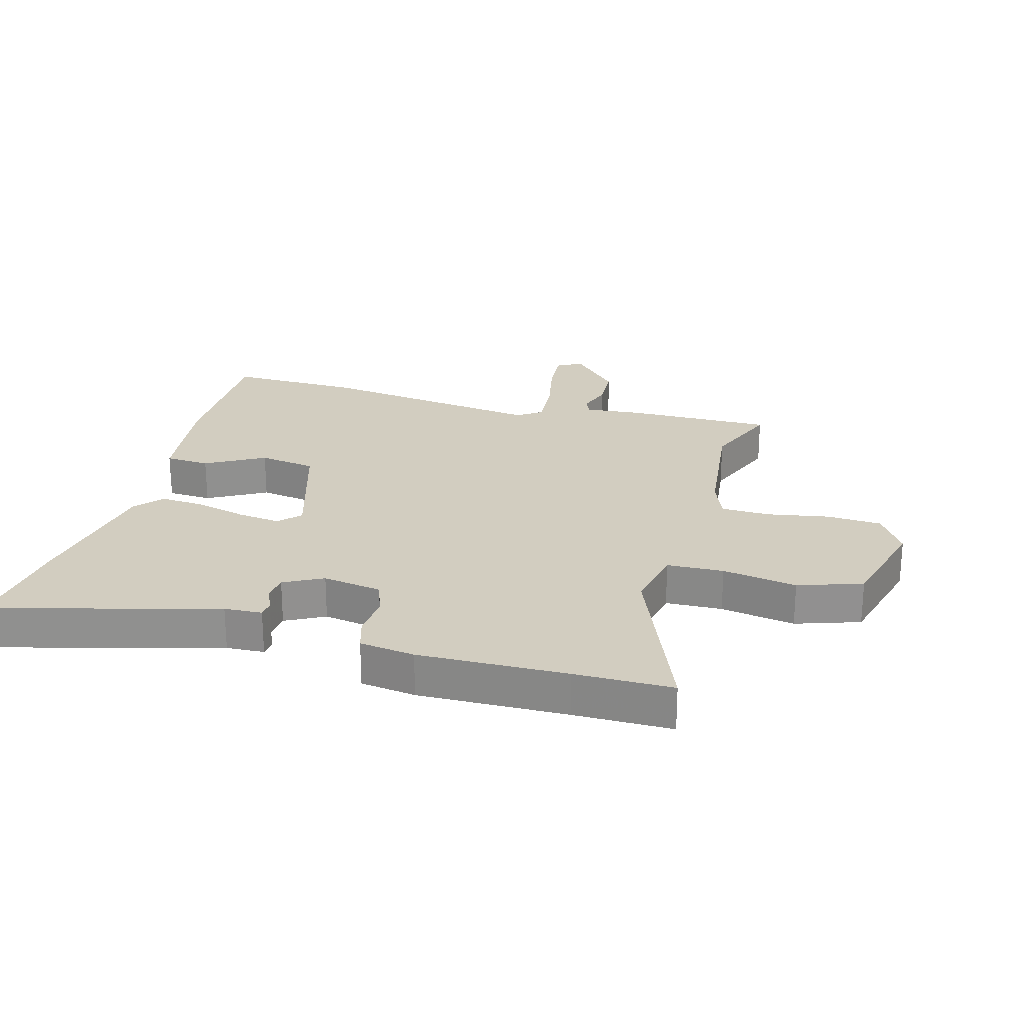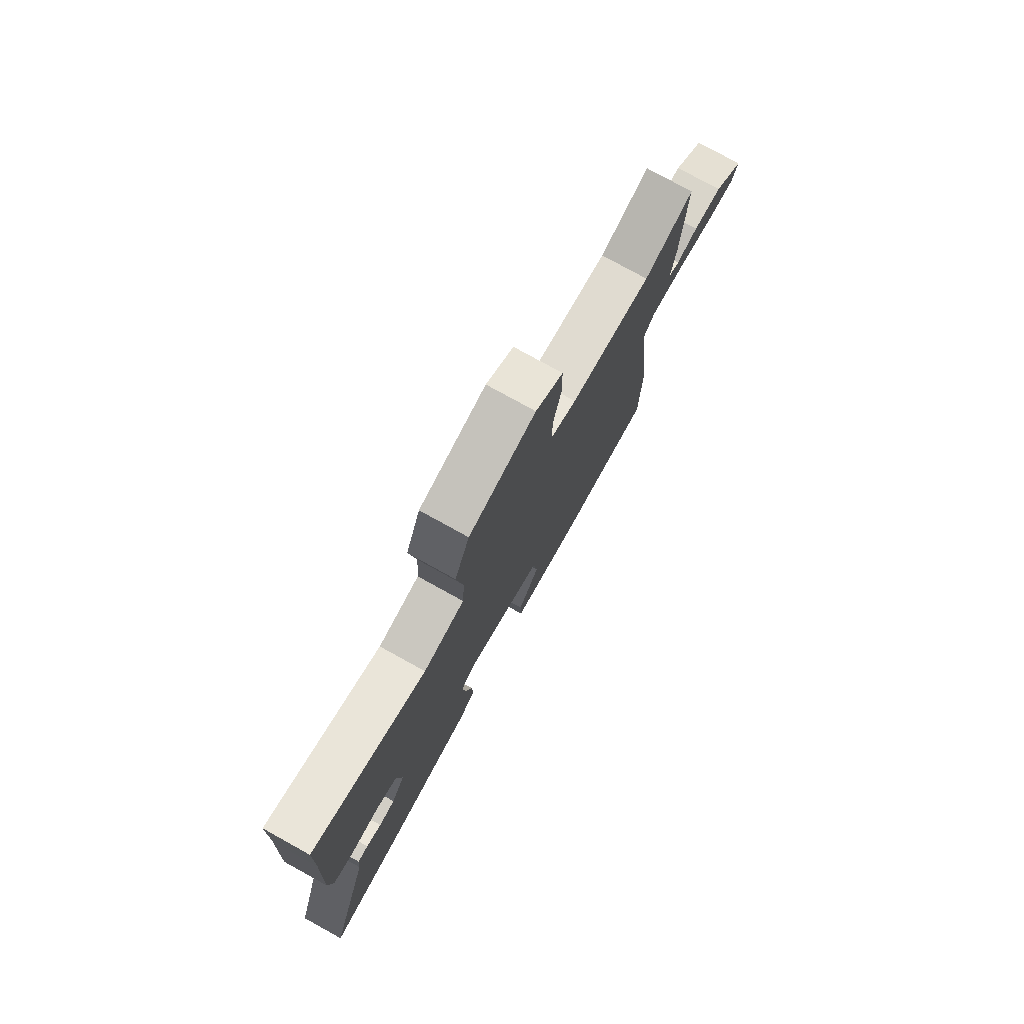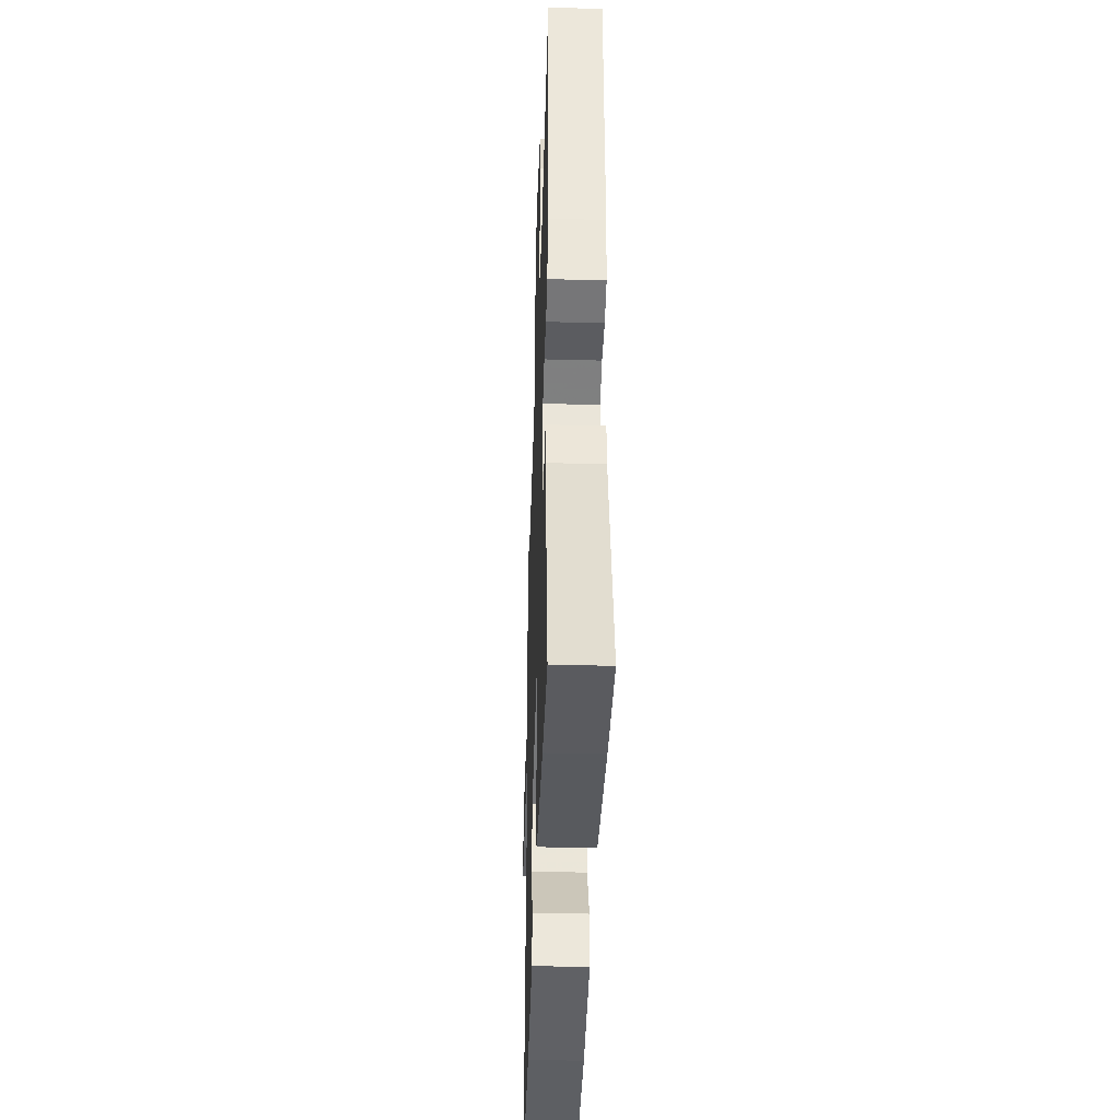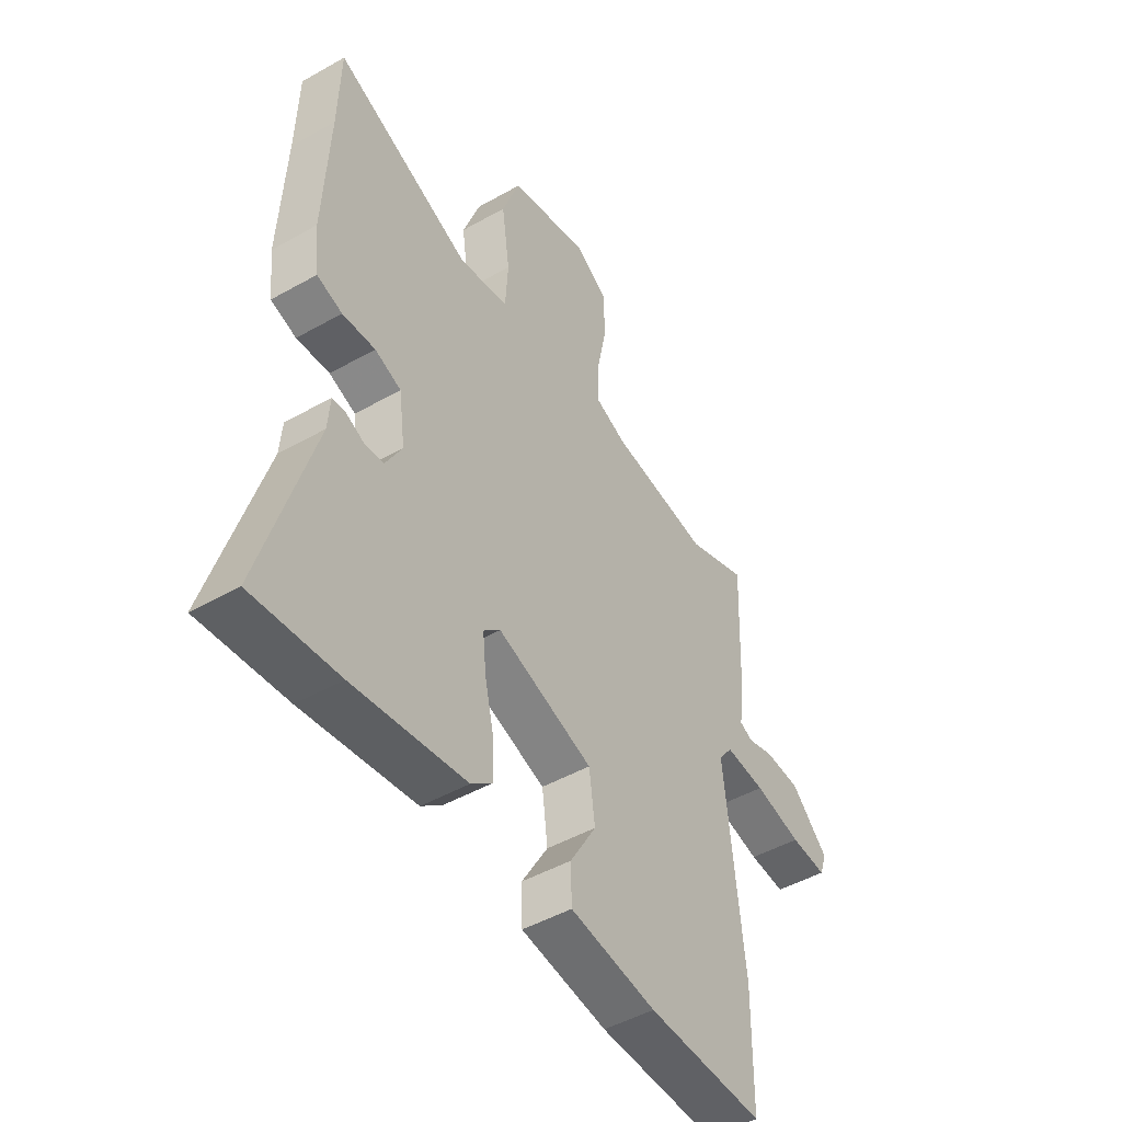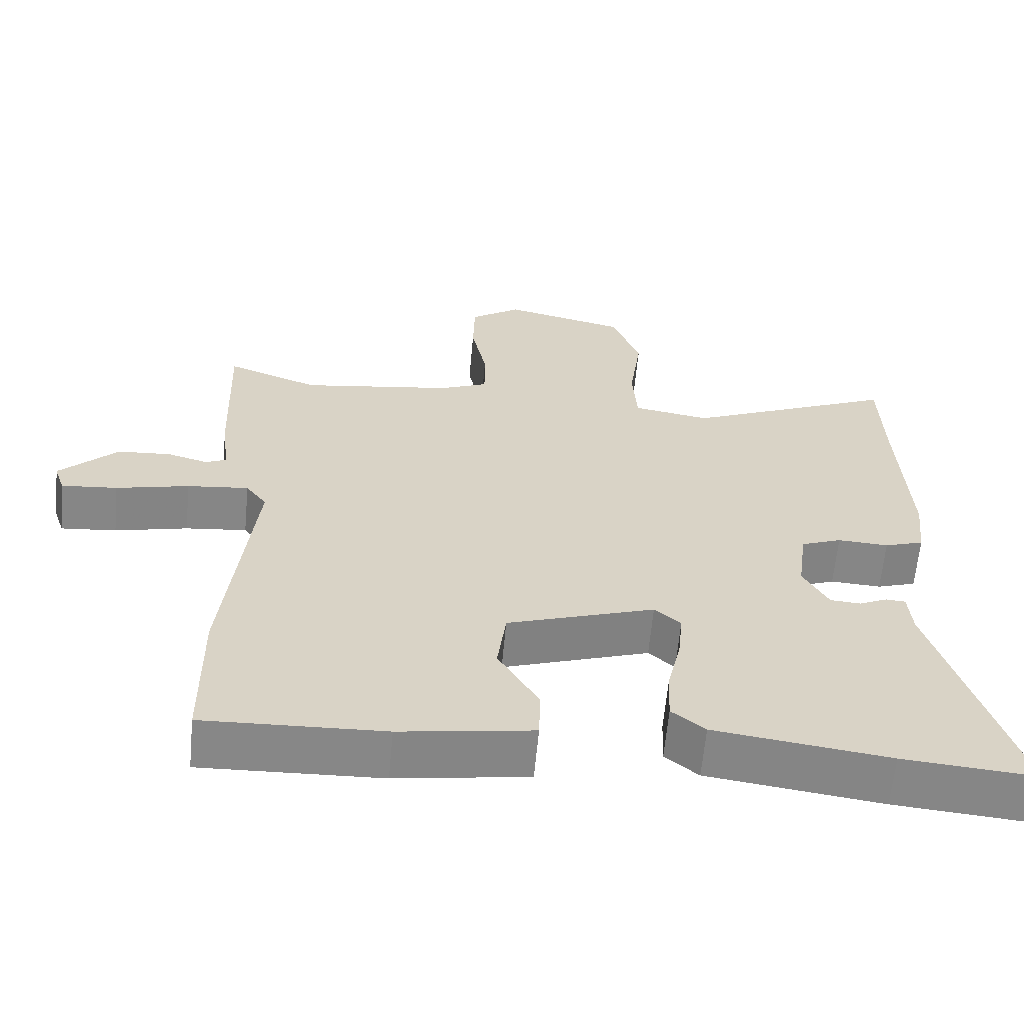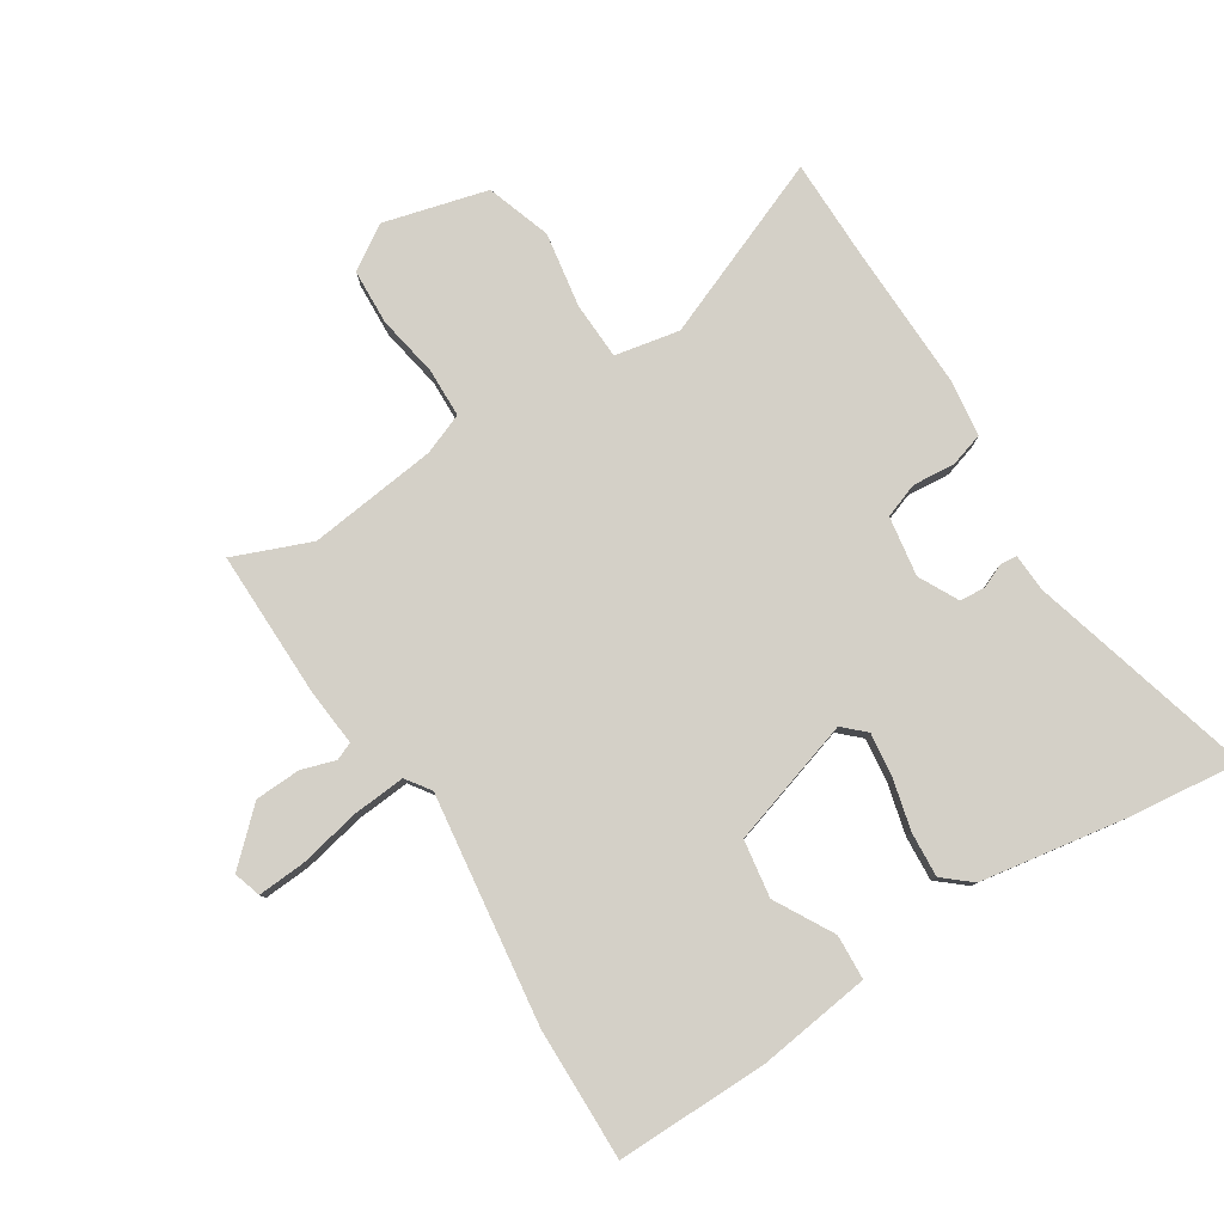
<metadata>
{"format":"obj","ext":"obj","renderer":"f3d","projection":"perspective","resolution":1024,"background":"white","views":[{"elev":24.5,"azim":-72.9,"up":"+Y"},{"elev":78.1,"azim":-61.1,"up":"+Z"},{"elev":-38.4,"azim":-91.9,"up":"+Z"},{"elev":-47.2,"azim":-57.3,"up":"+Z"},{"elev":-62.3,"azim":174.7,"up":"+Z"},{"elev":79.9,"azim":149.1,"up":"+Y"}]}
</metadata>
<code>
v 0.502 0.07 -0.312
v 0.5 0.07 -0.528
v 0.252 0.07 -0.519
v 0.069 0.07 -0.49
v 0.067 0.07 -0.417
v 0.123 0.07 -0.323
v 0.111 0.07 -0.229
v -0.093 0.07 -0.16
v -0.129 0.07 -0.192
v -0.122 0.07 -0.263
v -0.103 0.07 -0.347
v -0.1 0.07 -0.42
v -0.146 0.07 -0.457
v -0.386 0.07 -0.49
v -0.569 0.07 -0.506
v -0.459 0.07 -0.142
v -0.454 0.07 -0.08
v -0.427 0.07 -0.078
v -0.388 0.07 -0.096
v -0.346 0.07 -0.093
v -0.311 0.07 -0.03
v -0.324 0.07 0.068
v -0.38 0.07 0.09
v -0.45 0.07 0.086
v -0.504 0.07 0.104
v -0.514 0.07 0.195
v -0.502 0.07 0.438
v -0.497 0.07 0.599
v -0.206 0.07 0.472
v -0.1 0.07 0.49
v -0.094 0.07 0.583
v -0.111 0.07 0.706
v -0.073 0.07 0.81
v 0.097 0.07 0.85
v 0.167 0.07 0.802
v 0.169 0.07 0.712
v 0.148 0.07 0.611
v 0.148 0.07 0.531
v 0.214 0.07 0.503
v 0.424 0.07 0.472
v 0.551 0.07 0.519
v 0.542 0.07 0.28
v 0.531 0.07 0.186
v 0.559 0.07 0.173
v 0.615 0.07 0.189
v 0.689 0.07 0.184
v 0.769 0.07 0.105
v 0.754 0.07 0.061
v 0.677 0.07 0.068
v 0.576 0.07 0.092
v 0.491 0.07 0.101
v 0.462 0.07 0.062
v 0.502 0 -0.312
v 0.5 0 -0.528
v 0.252 0 -0.519
v 0.069 0 -0.49
v 0.067 0 -0.417
v 0.123 0 -0.323
v 0.111 0 -0.229
v -0.093 0 -0.16
v -0.129 0 -0.192
v -0.122 0 -0.263
v -0.103 0 -0.347
v -0.1 0 -0.42
v -0.146 0 -0.457
v -0.386 0 -0.49
v -0.569 0 -0.506
v -0.459 0 -0.142
v -0.454 0 -0.08
v -0.427 0 -0.078
v -0.388 0 -0.096
v -0.346 0 -0.093
v -0.311 0 -0.03
v -0.324 0 0.068
v -0.38 0 0.09
v -0.45 0 0.086
v -0.504 0 0.104
v -0.514 0 0.195
v -0.502 0 0.438
v -0.497 0 0.599
v -0.206 0 0.472
v -0.1 0 0.49
v -0.094 0 0.583
v -0.111 0 0.706
v -0.073 0 0.81
v 0.097 0 0.85
v 0.167 0 0.802
v 0.169 0 0.712
v 0.148 0 0.611
v 0.148 0 0.531
v 0.214 0 0.503
v 0.424 0 0.472
v 0.551 0 0.519
v 0.542 0 0.28
v 0.531 0 0.186
v 0.559 0 0.173
v 0.615 0 0.189
v 0.689 0 0.184
v 0.769 0 0.105
v 0.754 0 0.061
v 0.677 0 0.068
v 0.576 0 0.092
v 0.491 0 0.101
v 0.462 0 0.062
f 48 49 50
f 47 48 50
f 46 47 50
f 45 46 50
f 44 45 50
f 43 44 50 51
f 43 51 52
f 42 43 52
f 41 42 52
f 40 41 52
f 35 36 37
f 34 35 37
f 33 34 37
f 32 33 37
f 31 32 37
f 30 31 37 38
f 29 30 38 39
f 27 28 29
f 29 39 40
f 27 29 40
f 26 27 40
f 25 26 40
f 24 25 40
f 23 24 40
f 16 17 18 19
f 16 19 20
f 15 16 20
f 14 15 20
f 13 14 20
f 12 13 20
f 11 12 20
f 10 11 20
f 9 10 20 21
f 4 5 6
f 3 4 6
f 2 3 6
f 1 2 6
f 52 1 6
f 52 6 7
f 22 23 40 52
f 22 52 7 8
f 8 9 21 22
f 102 101 100
f 102 100 99
f 102 99 98
f 102 98 97
f 102 97 96
f 103 102 96 95
f 104 103 95
f 104 95 94
f 104 94 93
f 104 93 92
f 89 88 87
f 89 87 86
f 89 86 85
f 89 85 84
f 89 84 83
f 90 89 83 82
f 91 90 82 81
f 81 80 79
f 92 91 81
f 92 81 79
f 92 79 78
f 92 78 77
f 92 77 76
f 92 76 75
f 71 70 69 68
f 72 71 68
f 72 68 67
f 72 67 66
f 72 66 65
f 72 65 64
f 72 64 63
f 72 63 62
f 73 72 62 61
f 58 57 56
f 58 56 55
f 58 55 54
f 58 54 53
f 58 53 104
f 59 58 104
f 104 92 75 74
f 60 59 104 74
f 74 73 61 60
f 1 53 54 2
f 2 54 55 3
f 3 55 56 4
f 4 56 57 5
f 5 57 58 6
f 6 58 59 7
f 7 59 60 8
f 8 60 61 9
f 9 61 62 10
f 10 62 63 11
f 11 63 64 12
f 12 64 65 13
f 13 65 66 14
f 14 66 67 15
f 15 67 68 16
f 16 68 69 17
f 17 69 70 18
f 18 70 71 19
f 19 71 72 20
f 20 72 73 21
f 21 73 74 22
f 22 74 75 23
f 23 75 76 24
f 24 76 77 25
f 25 77 78 26
f 26 78 79 27
f 27 79 80 28
f 28 80 81 29
f 29 81 82 30
f 30 82 83 31
f 31 83 84 32
f 32 84 85 33
f 33 85 86 34
f 34 86 87 35
f 35 87 88 36
f 36 88 89 37
f 37 89 90 38
f 38 90 91 39
f 39 91 92 40
f 40 92 93 41
f 41 93 94 42
f 42 94 95 43
f 43 95 96 44
f 44 96 97 45
f 45 97 98 46
f 46 98 99 47
f 47 99 100 48
f 48 100 101 49
f 49 101 102 50
f 50 102 103 51
f 51 103 104 52
f 52 104 53 1

</code>
